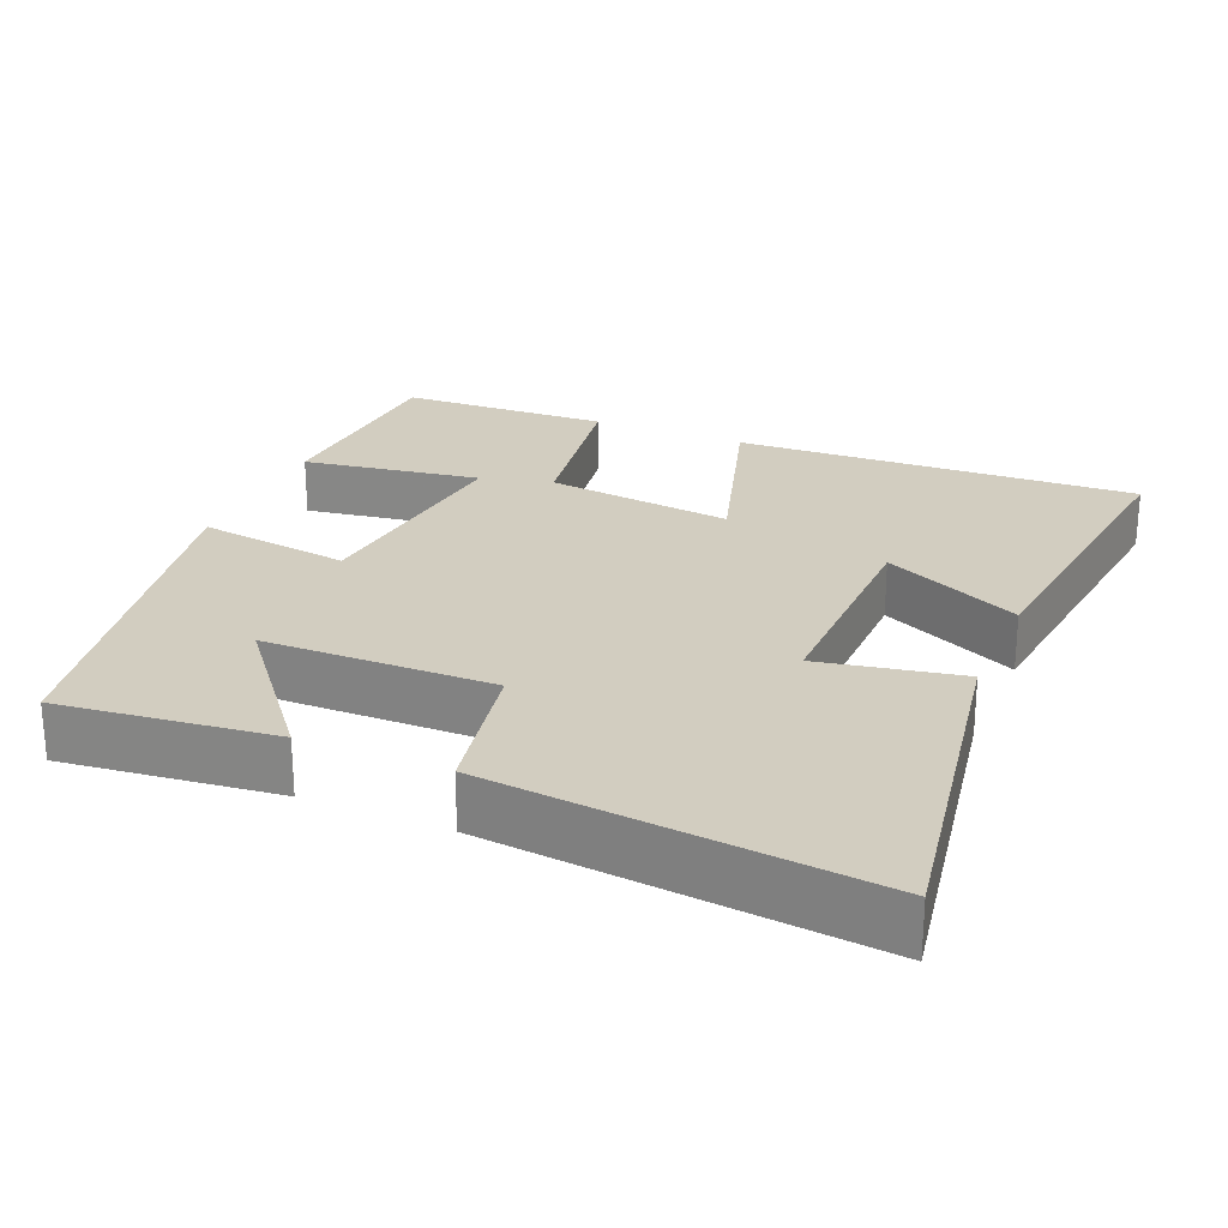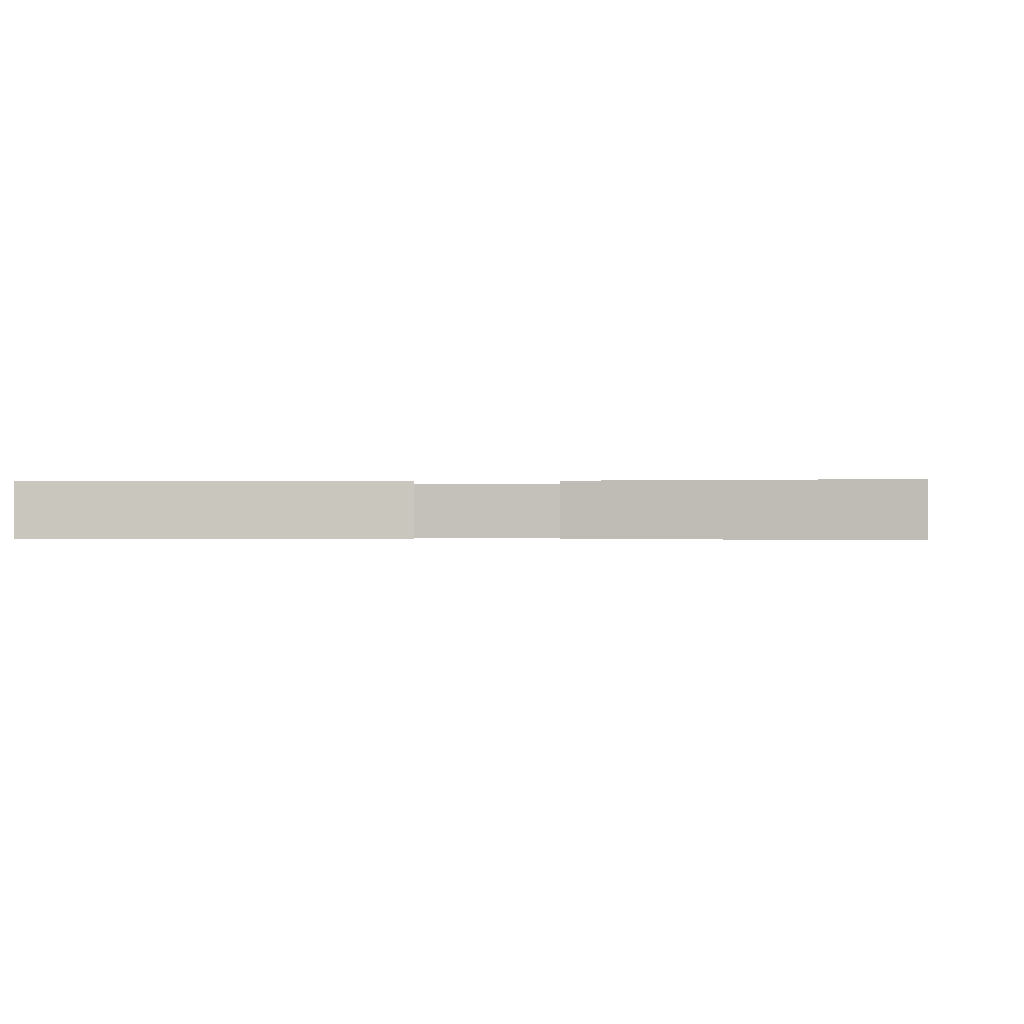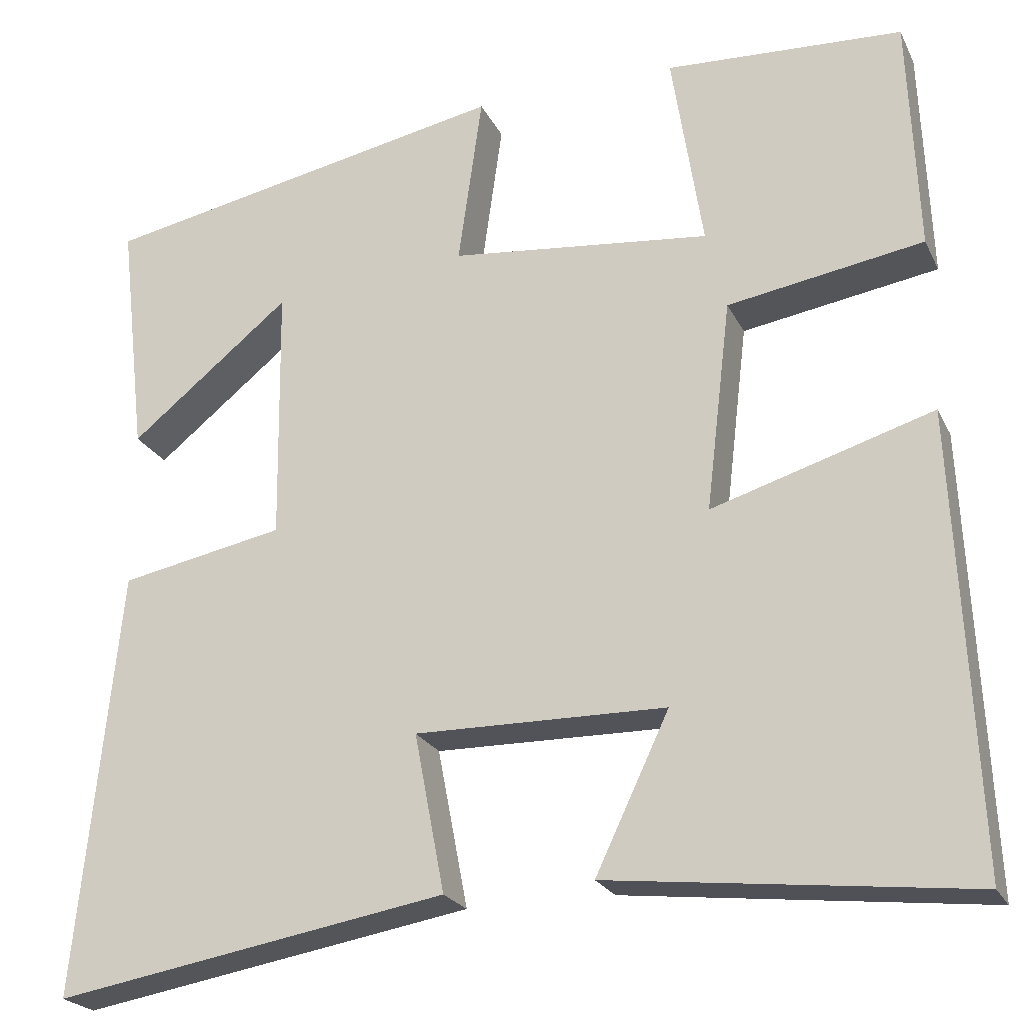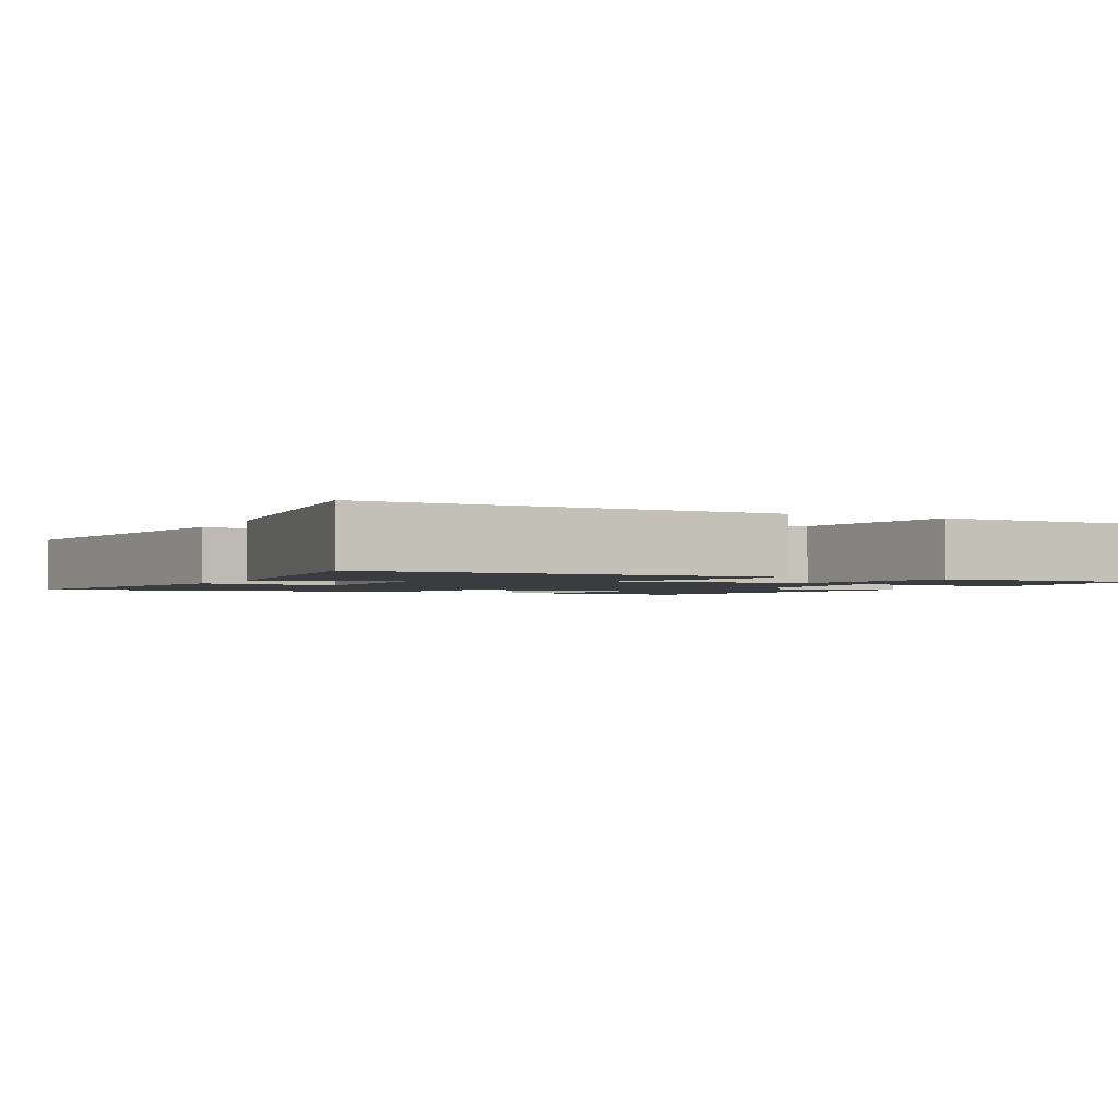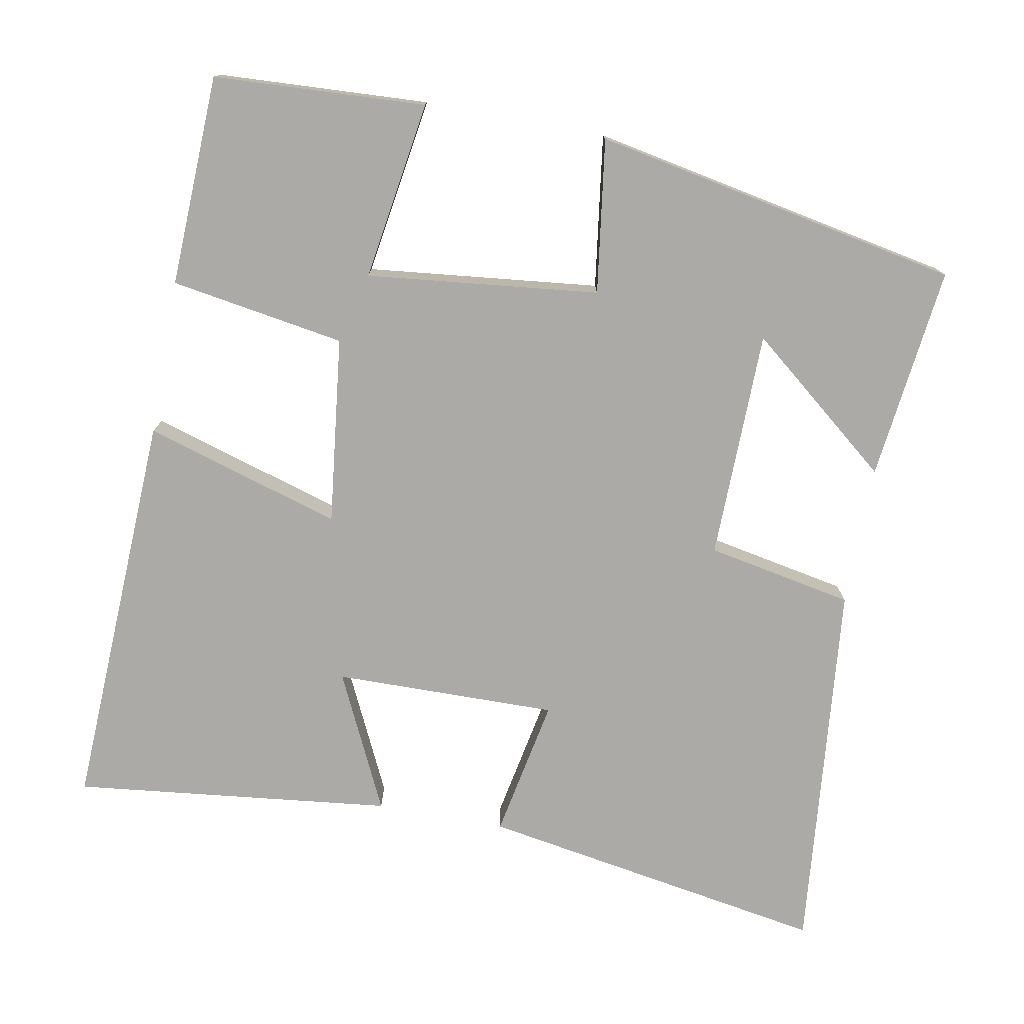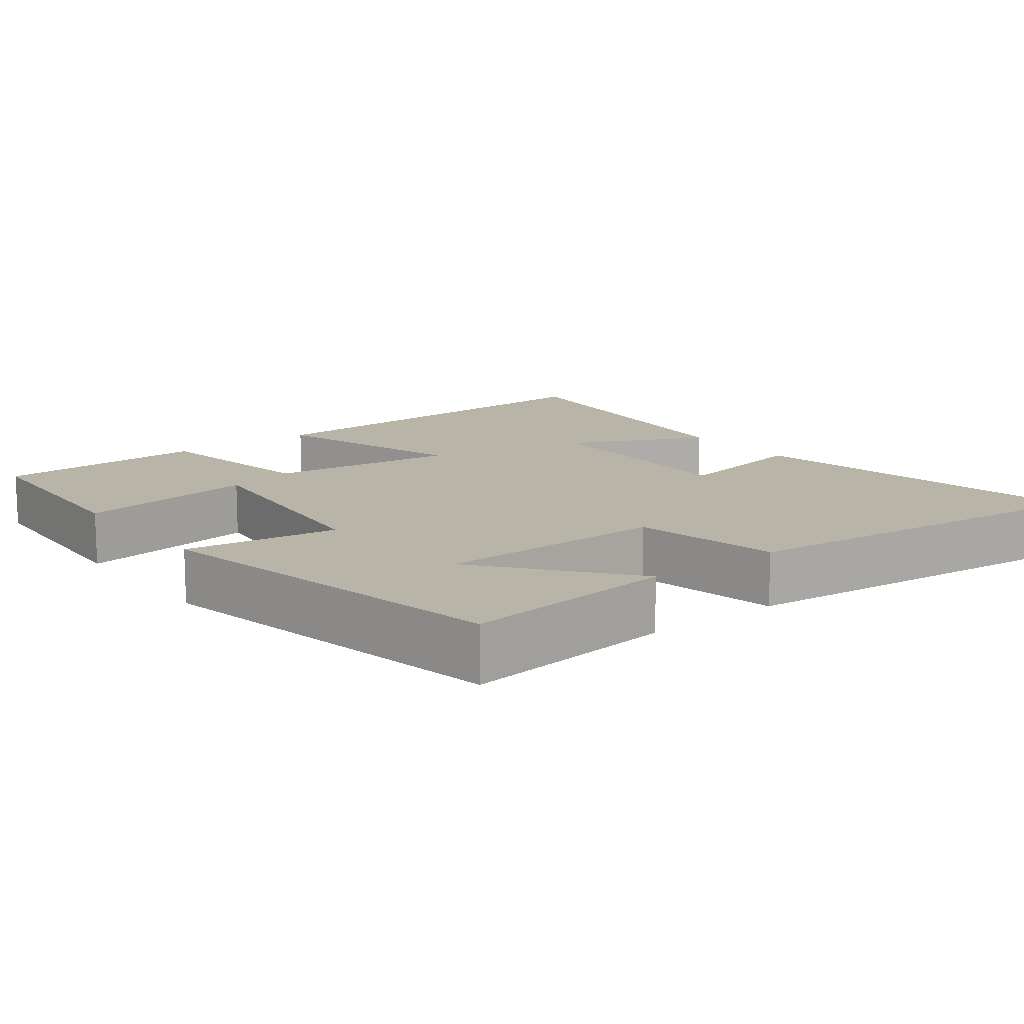
<metadata>
{"format":"obj","ext":"obj","renderer":"f3d","projection":"perspective","resolution":1024,"background":"white","views":[{"elev":24.5,"azim":113.0,"up":"+Y"},{"elev":-0.3,"azim":-173.7,"up":"+Y"},{"elev":-22.9,"azim":-159.3,"up":"+Z"},{"elev":-1.9,"azim":-116.0,"up":"+Y"},{"elev":-76.0,"azim":-10.5,"up":"+Y"},{"elev":13.3,"azim":52.4,"up":"+Y"}]}
</metadata>
<code>
v 0.533 0.07 0.405
v 0.5 0.07 0.118
v 0.307 0.07 0.274
v 0.303 0.07 -0.034
v 0.5 0.07 -0.072
v 0.551 0.07 -0.58
v 0.081 0.07 -0.5
v 0.117 0.07 -0.311
v -0.183 0.07 -0.315
v -0.095 0.07 -0.5
v -0.524 0.07 -0.549
v -0.5 0.07 -0.008
v -0.236 0.07 -0.088
v -0.266 0.07 0.164
v -0.5 0.07 0.202
v -0.489 0.07 0.485
v -0.205 0.07 0.5
v -0.242 0.07 0.26
v 0.07 0.07 0.294
v 0.041 0.07 0.5
v 0.533 0 0.405
v 0.5 0 0.118
v 0.307 0 0.274
v 0.303 0 -0.034
v 0.5 0 -0.072
v 0.551 0 -0.58
v 0.081 0 -0.5
v 0.117 0 -0.311
v -0.183 0 -0.315
v -0.095 0 -0.5
v -0.524 0 -0.549
v -0.5 0 -0.008
v -0.236 0 -0.088
v -0.266 0 0.164
v -0.5 0 0.202
v -0.489 0 0.485
v -0.205 0 0.5
v -0.242 0 0.26
v 0.07 0 0.294
v 0.041 0 0.5
f 19 20 1
f 16 17 18
f 15 16 18
f 14 15 18
f 13 14 18 19
f 11 12 13
f 9 10 11
f 9 11 13 19
f 6 7 8
f 5 6 8
f 4 5 8
f 8 9 19
f 4 8 19
f 3 4 19
f 1 2 3
f 1 3 19
f 21 40 39
f 38 37 36
f 38 36 35
f 38 35 34
f 39 38 34 33
f 33 32 31
f 31 30 29
f 39 33 31 29
f 28 27 26
f 28 26 25
f 28 25 24
f 39 29 28
f 39 28 24
f 39 24 23
f 23 22 21
f 39 23 21
f 1 21 22 2
f 2 22 23 3
f 3 23 24 4
f 4 24 25 5
f 5 25 26 6
f 6 26 27 7
f 7 27 28 8
f 8 28 29 9
f 9 29 30 10
f 10 30 31 11
f 11 31 32 12
f 12 32 33 13
f 13 33 34 14
f 14 34 35 15
f 15 35 36 16
f 16 36 37 17
f 17 37 38 18
f 18 38 39 19
f 19 39 40 20
f 20 40 21 1

</code>
